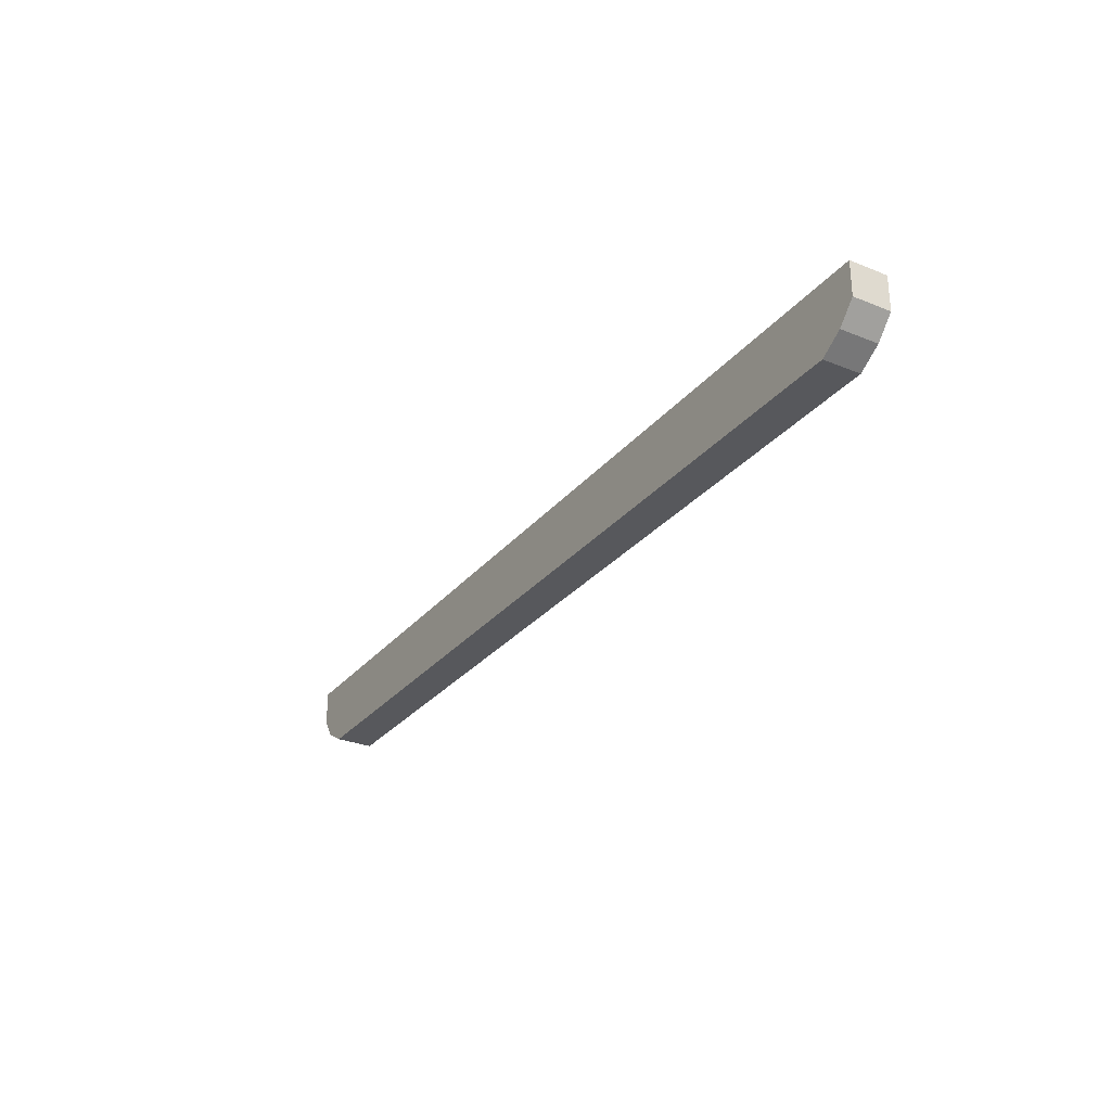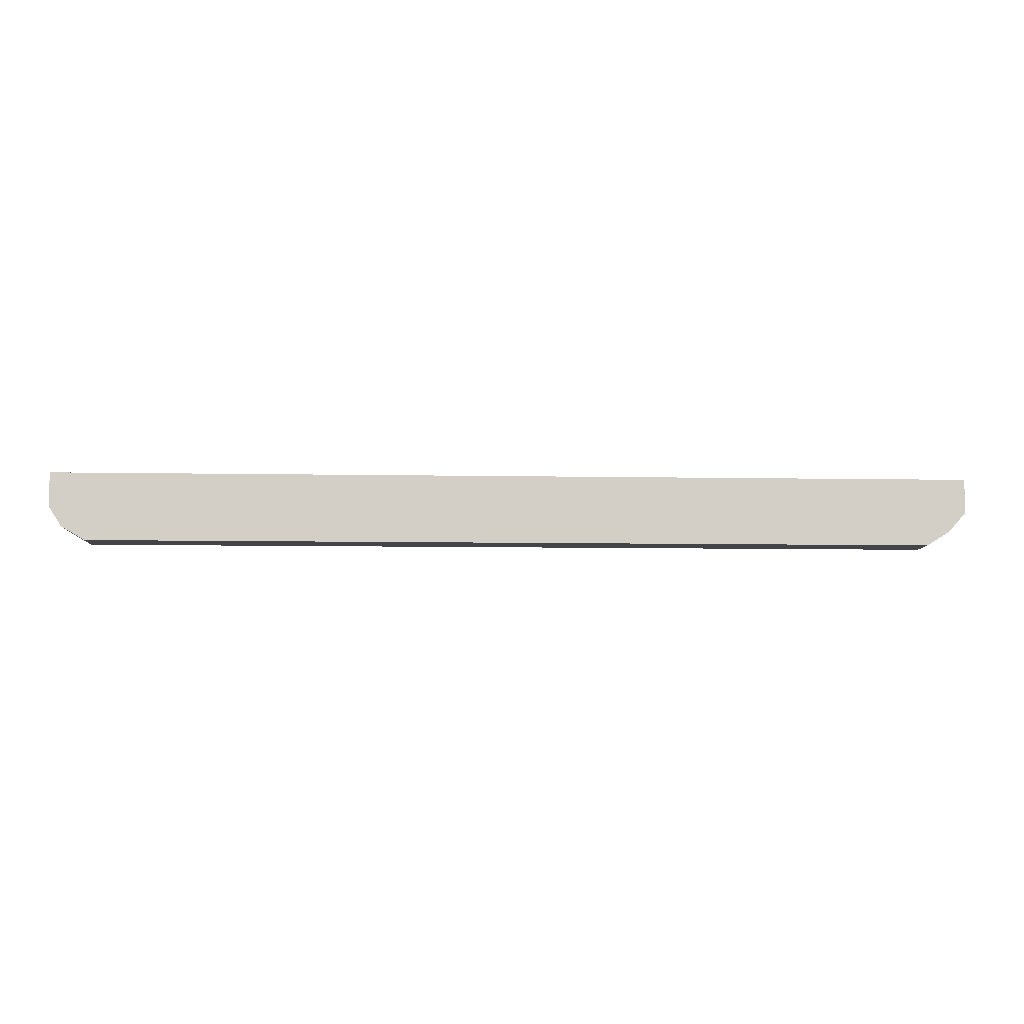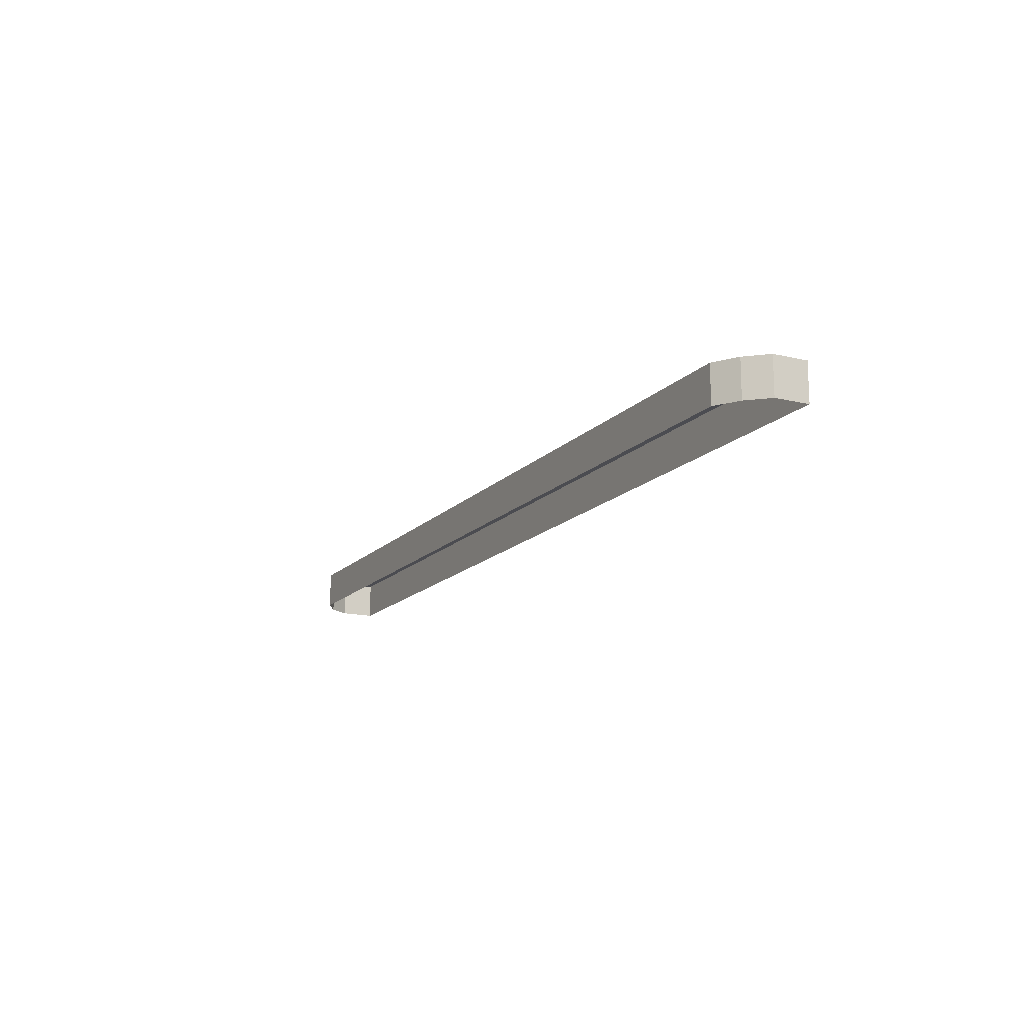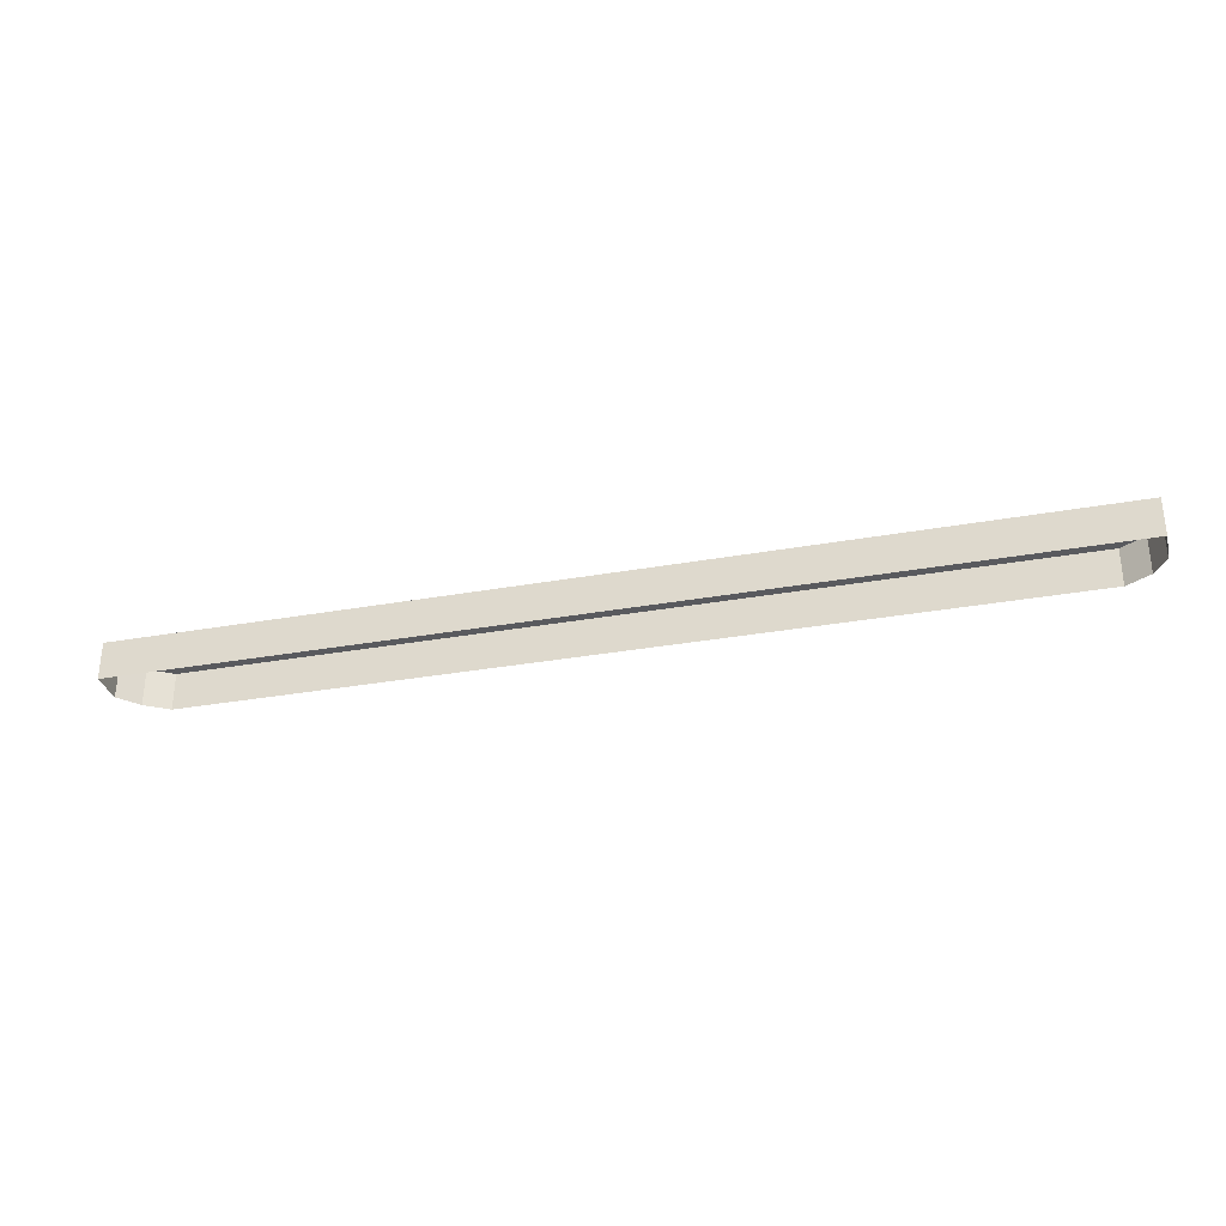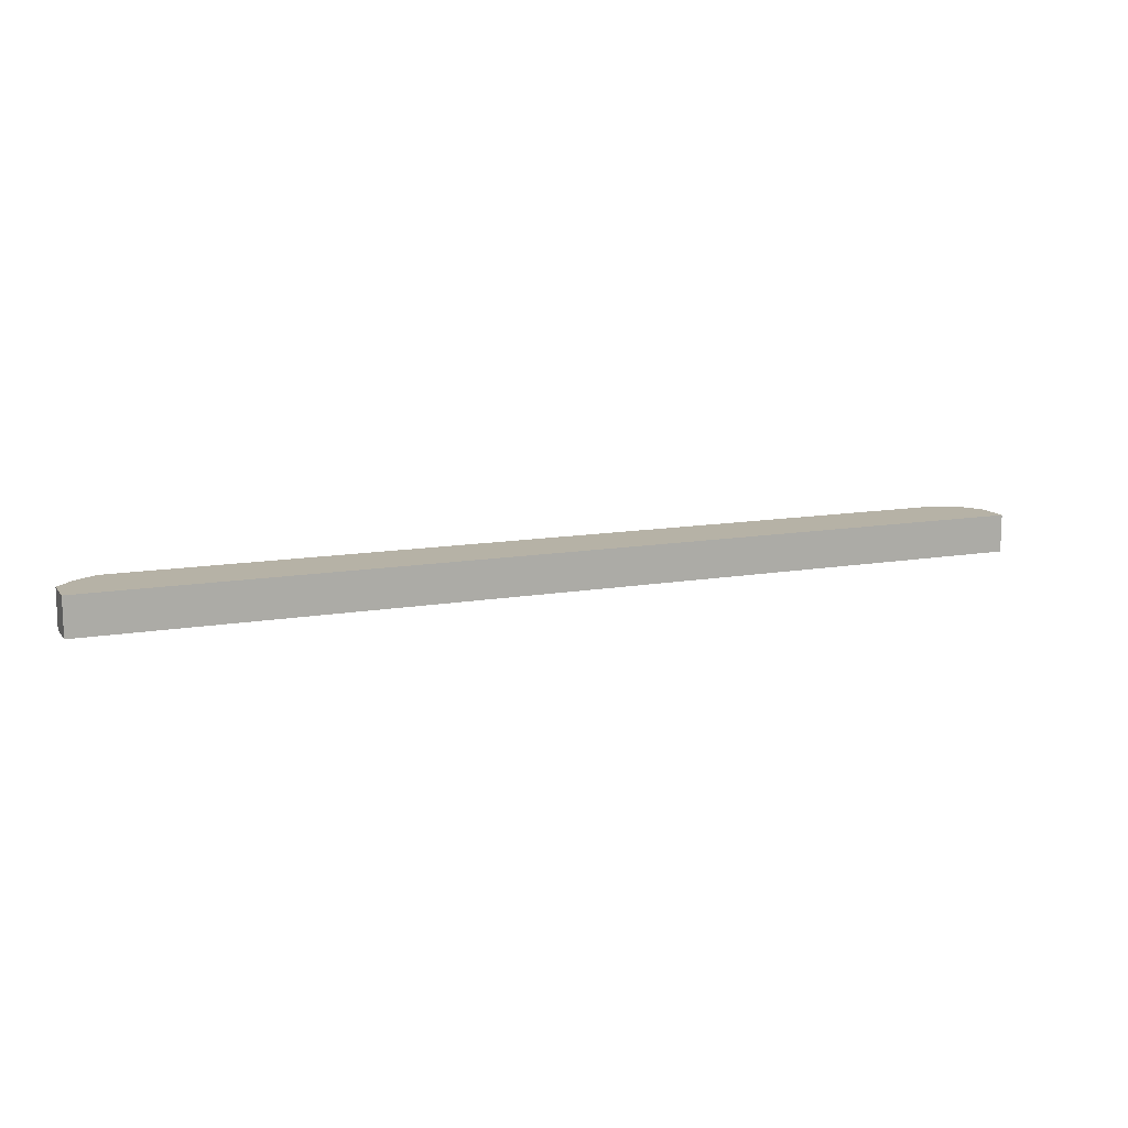
<metadata>
{"format":"obj","ext":"obj","renderer":"f3d","projection":"perspective","resolution":1024,"background":"white","views":[{"elev":-28.8,"azim":58.8,"up":"+Y"},{"elev":-8.2,"azim":-2.9,"up":"+Y"},{"elev":-15.3,"azim":63.1,"up":"+Z"},{"elev":-31.6,"azim":-165.7,"up":"+Z"},{"elev":12.2,"azim":157.4,"up":"+Z"}]}
</metadata>
<code>
o mesh11/mesh11-geometry#mesh11-geometry
v -0.1245 -0.15 0.6875
v 0.101 -0.1583 0.6875
v 0.101 -0.15 0.6875
v -0.1156 -0.1665 0.6875
v 0.101 -0.1583 0.6784
v 0.101 -0.15 0.6784
v -0.1213 -0.1632 0.6875
v 0.09679 -0.163 0.6875
v 0.09679 -0.163 0.6784
v -0.1245 -0.15 0.6784
v -0.1245 -0.1583 0.6875
v -0.1213 -0.1632 0.6784
v 0.09125 -0.1665 0.6875
v -0.1245 -0.1583 0.6784
v -0.1156 -0.1665 0.6784
v 0.09125 -0.1665 0.6784
f 1 2 3
f 1 4 2
f 5 3 2
f 6 1 3
f 1 7 4
f 2 4 8
f 6 3 5
f 5 2 9
f 6 10 1
f 1 11 7
f 4 7 12
f 8 4 13
f 9 2 8
f 10 11 1
f 14 7 11
f 12 7 14
f 4 12 15
f 13 4 15
f 8 13 16
f 8 16 9
f 14 11 10
f 13 15 16
f 3 2 1
f 2 4 1
f 2 3 5
f 3 1 6
f 4 7 1
f 8 4 2
f 5 3 6
f 9 2 5
f 1 10 6
f 7 11 1
f 12 7 4
f 13 4 8
f 8 2 9
f 1 11 10
f 11 7 14
f 14 7 12
f 15 12 4
f 15 4 13
f 16 13 8
f 9 16 8
f 10 11 14
f 16 15 13

</code>
